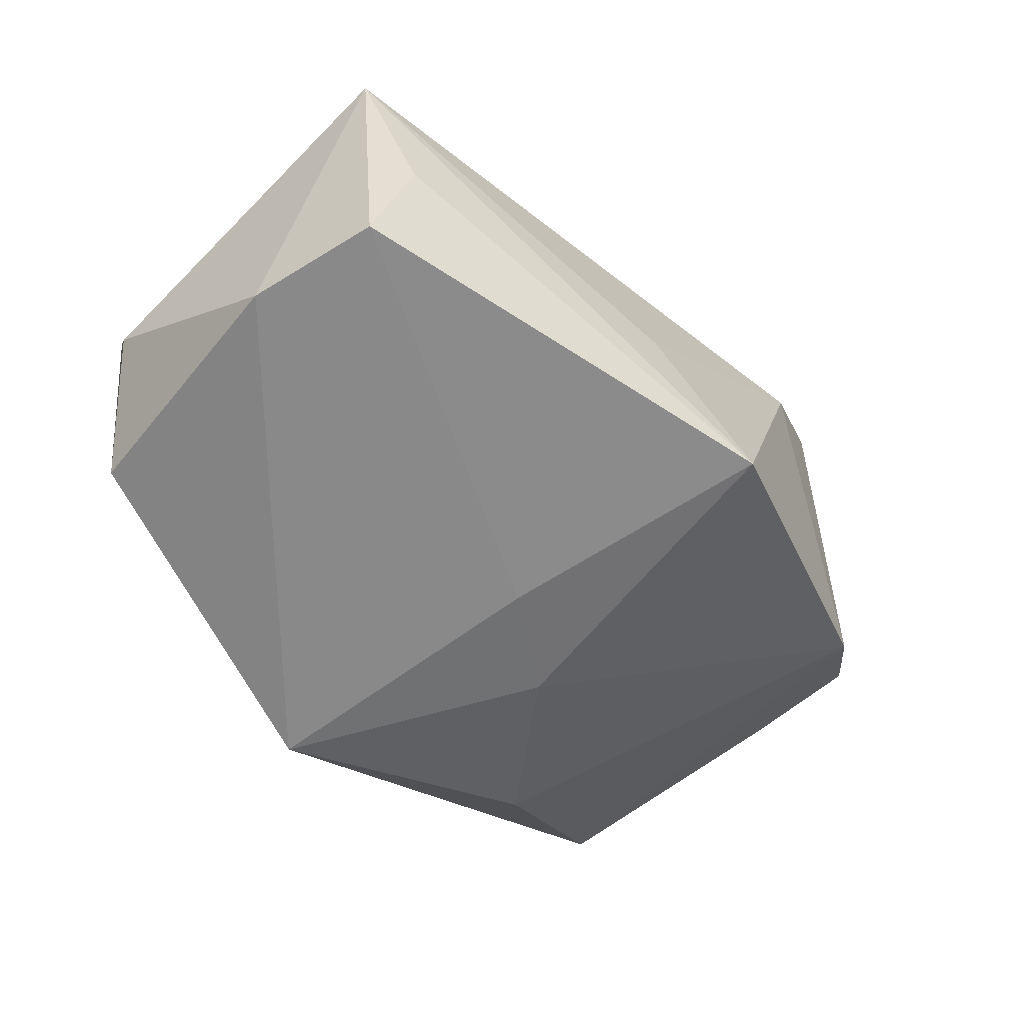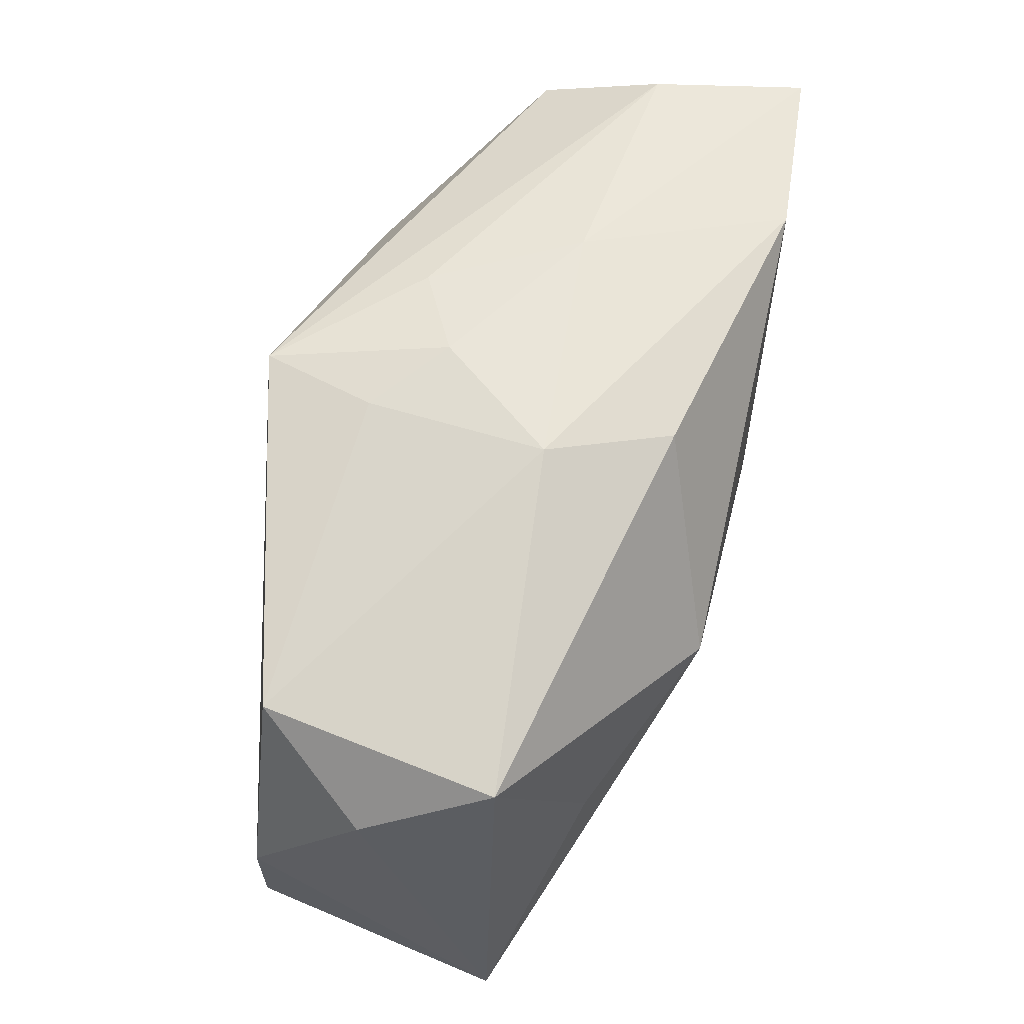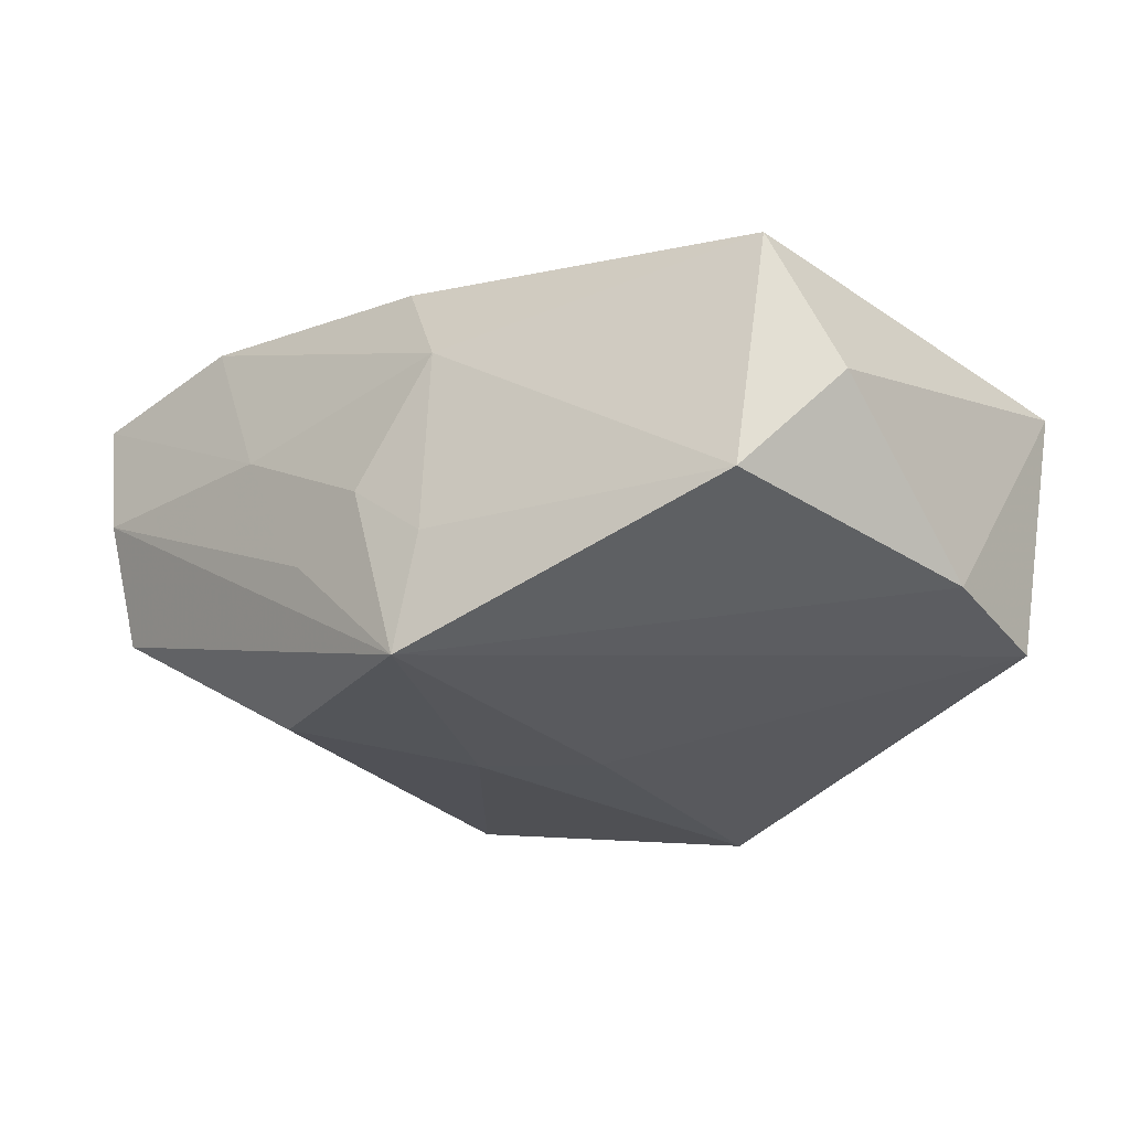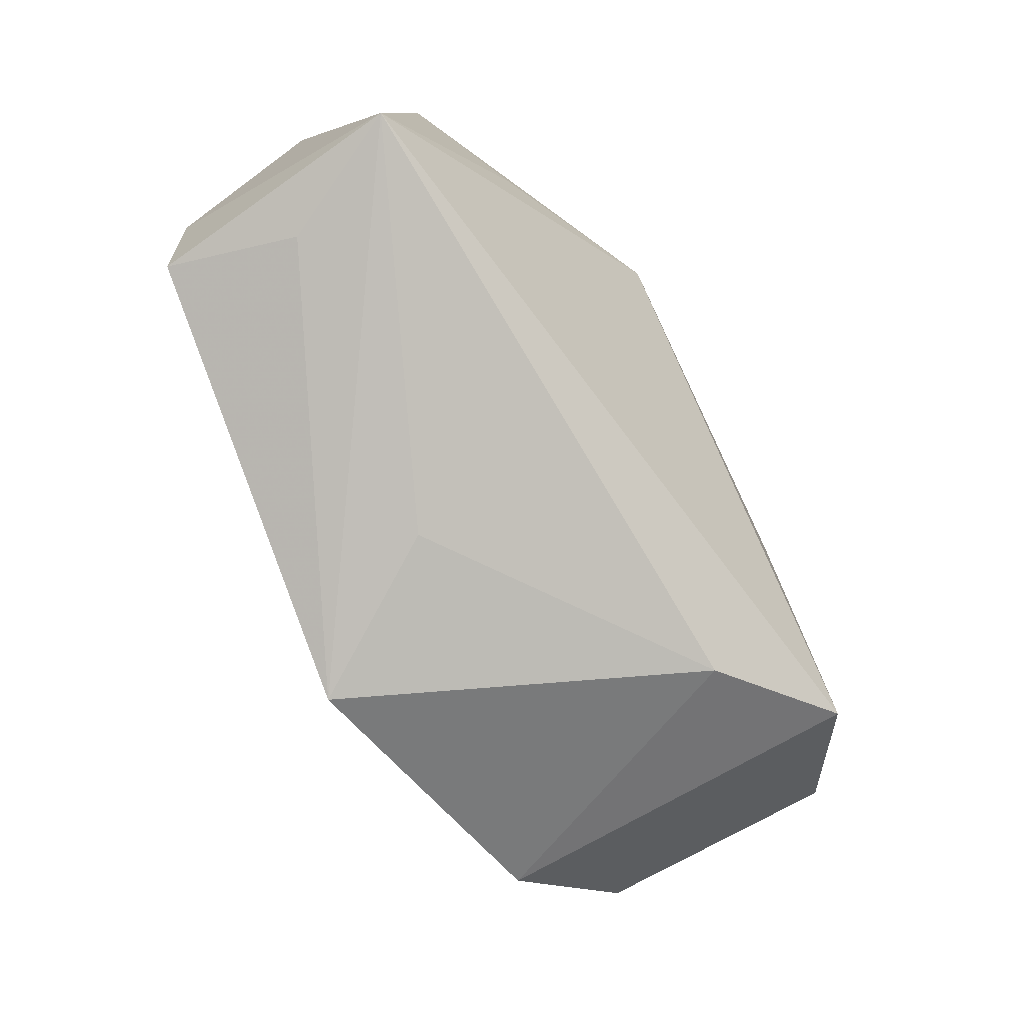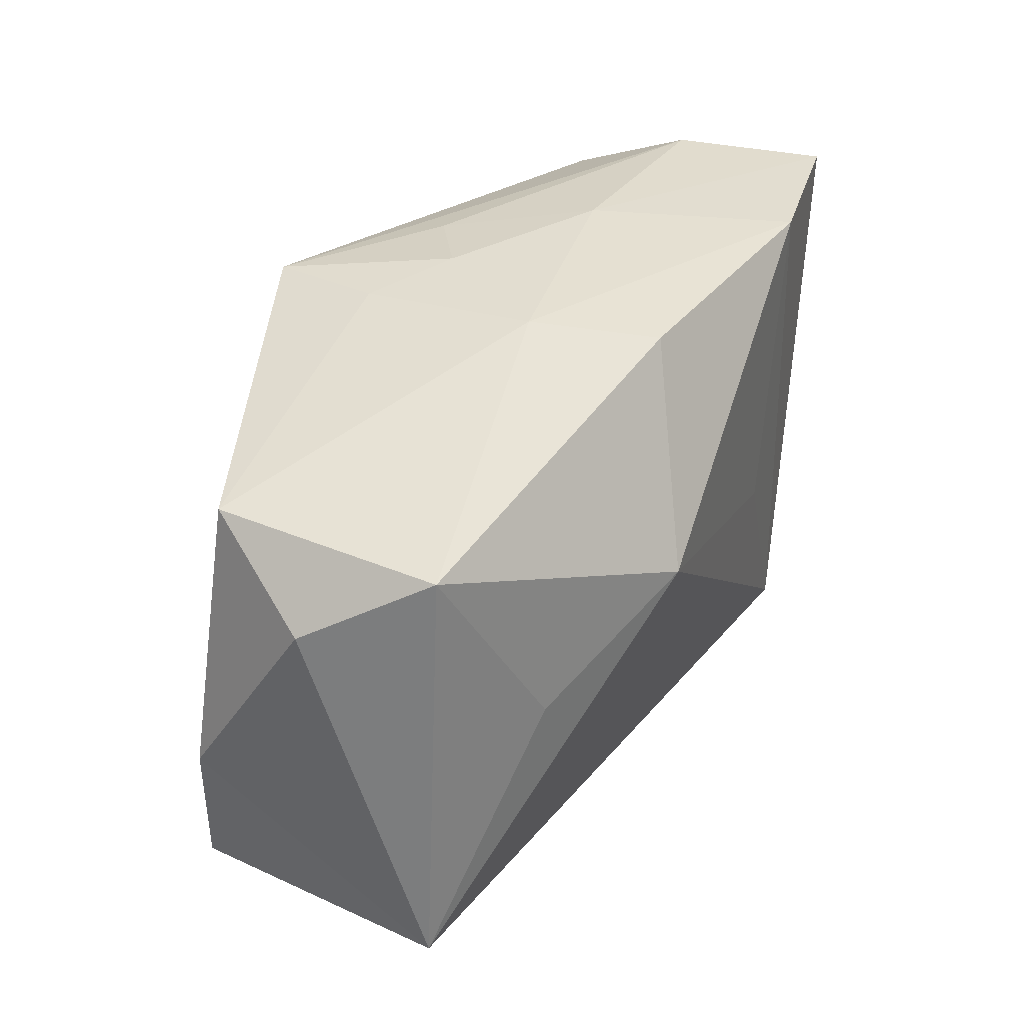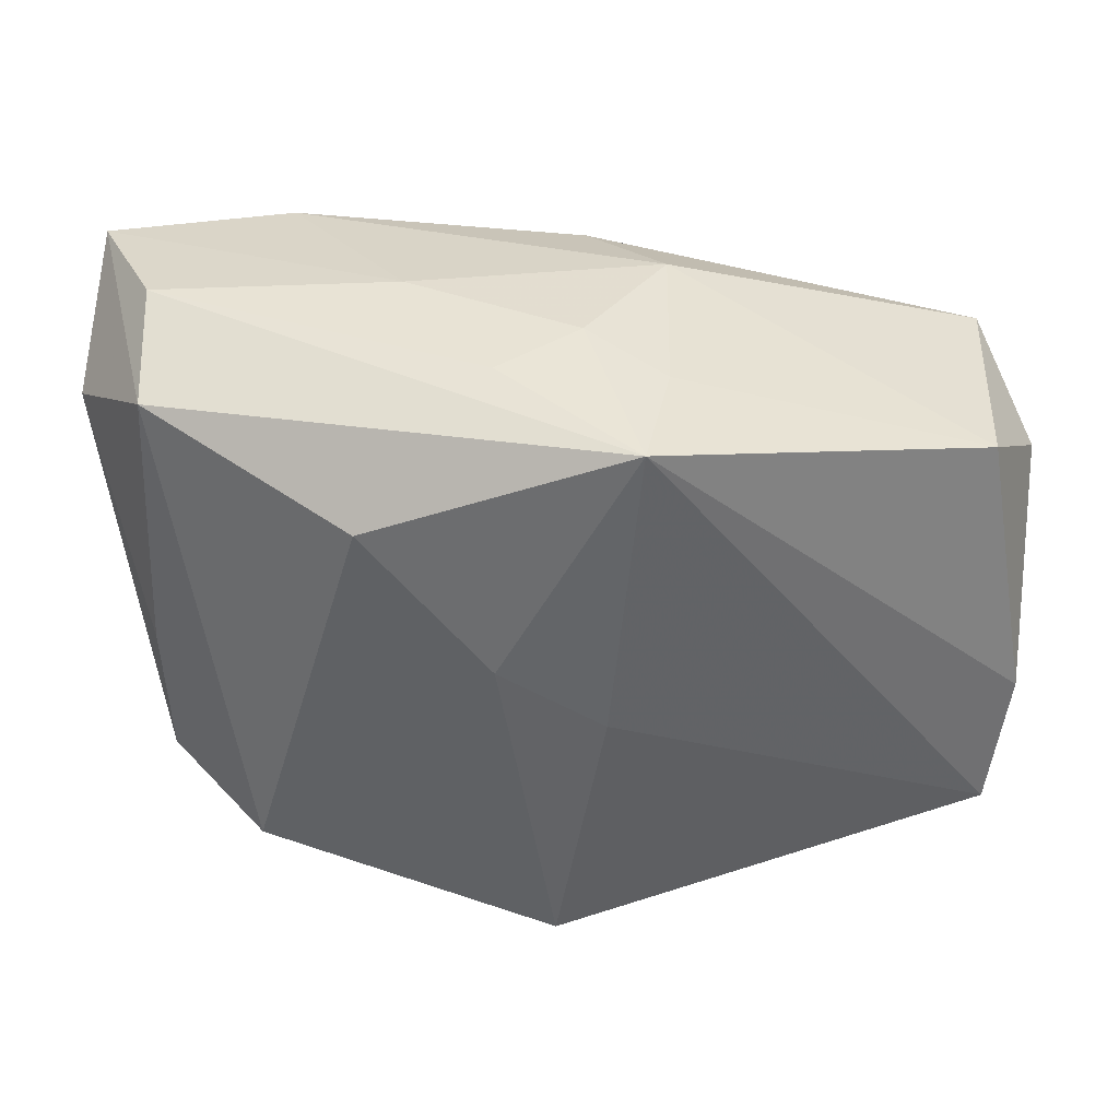
<metadata>
{"format":"obj","ext":"obj","renderer":"f3d","projection":"perspective","resolution":1024,"background":"white","views":[{"elev":-57.6,"azim":-47.1,"up":"+Z"},{"elev":58.0,"azim":-76.8,"up":"+Y"},{"elev":-30.3,"azim":-137.5,"up":"+Z"},{"elev":-76.3,"azim":-64.5,"up":"+Y"},{"elev":33.3,"azim":-70.1,"up":"+Y"},{"elev":37.2,"azim":174.2,"up":"+Y"}]}
</metadata>
<code>
v -0.0282 -0.0005622 0.01246
v -0.03353 0.01663 -0.01317
v -0.0373 -0.00649 -0.01501
v 0.03338 0.0198 -0.005066
v 0.01725 0.01438 -0.01674
v -0.002127 -0.003951 -0.01978
v -0.004528 0.02295 -0.02069
v 0.001941 -0.02773 -0.01858
v 0.03907 0.01405 0.005935
v -0.03547 -0.01828 -0.01576
v -0.03314 -0.02047 -0.004485
v 0.03266 0.02389 0.005486
v -0.001561 0.02493 -0.00564
v -0.03949 0.01031 -0.004152
v 0.02375 -0.02153 0.01929
v -0.03914 -0.01958 0.006126
v -0.00708 -0.02543 -0.005889
v 0.02668 -0.01945 -0.0128
v 0.005828 0.02414 -0.009389
v -0.009514 0.02448 0.004306
v 0.0135 -0.003131 0.01957
v -0.003998 0.02194 0.01423
v 0.03206 -0.01562 0.01443
v -0.007648 0.02349 -0.01103
v 0.03373 -0.01445 -0.005995
v 0.03619 0.008616 0.01643
v 0.01205 0.02493 0.002914
v -0.03681 0.01625 0.006643
v 0.02062 0.02259 0.01957
v -0.01454 0.005942 0.01957
v 0.03438 -0.003492 -0.004987
v 0.01436 -0.02513 0.01147
v 0.03667 0.02237 0.01835
v 0.006809 0.001819 -0.01913
f 6 10 7
f 8 10 6
f 16 15 30
f 30 15 21
f 21 29 30
f 15 29 21
f 34 18 8
f 34 6 7
f 8 6 34
f 5 34 7
f 18 34 5
f 20 2 28
f 30 29 22
f 22 28 30
f 29 20 22
f 22 20 28
f 30 28 1
f 1 16 30
f 28 16 1
f 15 16 32
f 8 18 32
f 32 18 15
f 11 10 8
f 8 16 11
f 11 16 10
f 23 26 15
f 9 26 23
f 33 29 15
f 15 26 33
f 33 26 9
f 4 33 9
f 12 33 4
f 9 31 4
f 7 12 4
f 4 5 7
f 18 5 4
f 4 31 18
f 28 2 14
f 14 16 28
f 27 20 29
f 29 33 27
f 27 33 12
f 27 13 20
f 7 2 24
f 2 20 24
f 24 13 7
f 20 13 24
f 17 16 8
f 8 32 17
f 17 32 16
f 18 31 25
f 15 18 25
f 25 23 15
f 9 23 25
f 25 31 9
f 10 16 3
f 16 14 3
f 3 14 2
f 7 10 3
f 3 2 7
f 19 12 7
f 7 13 19
f 19 27 12
f 13 27 19

</code>
